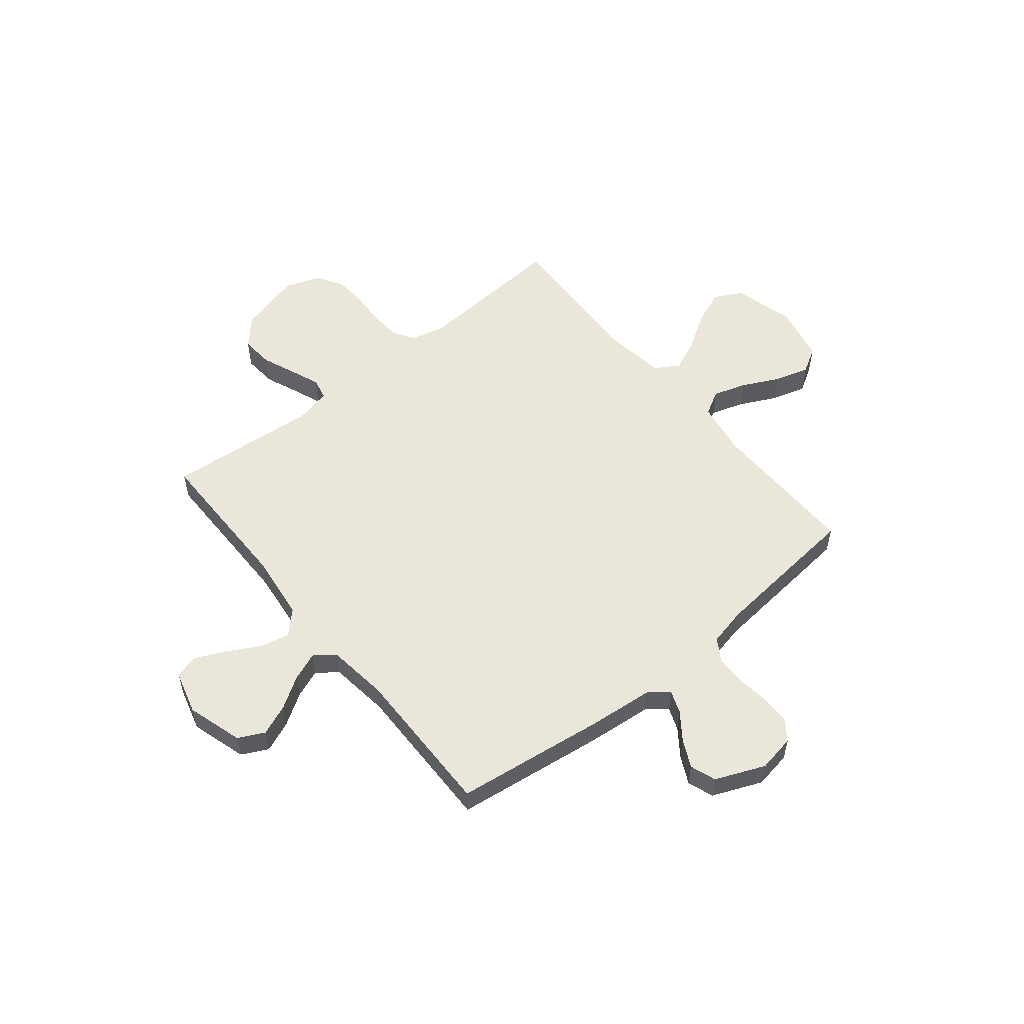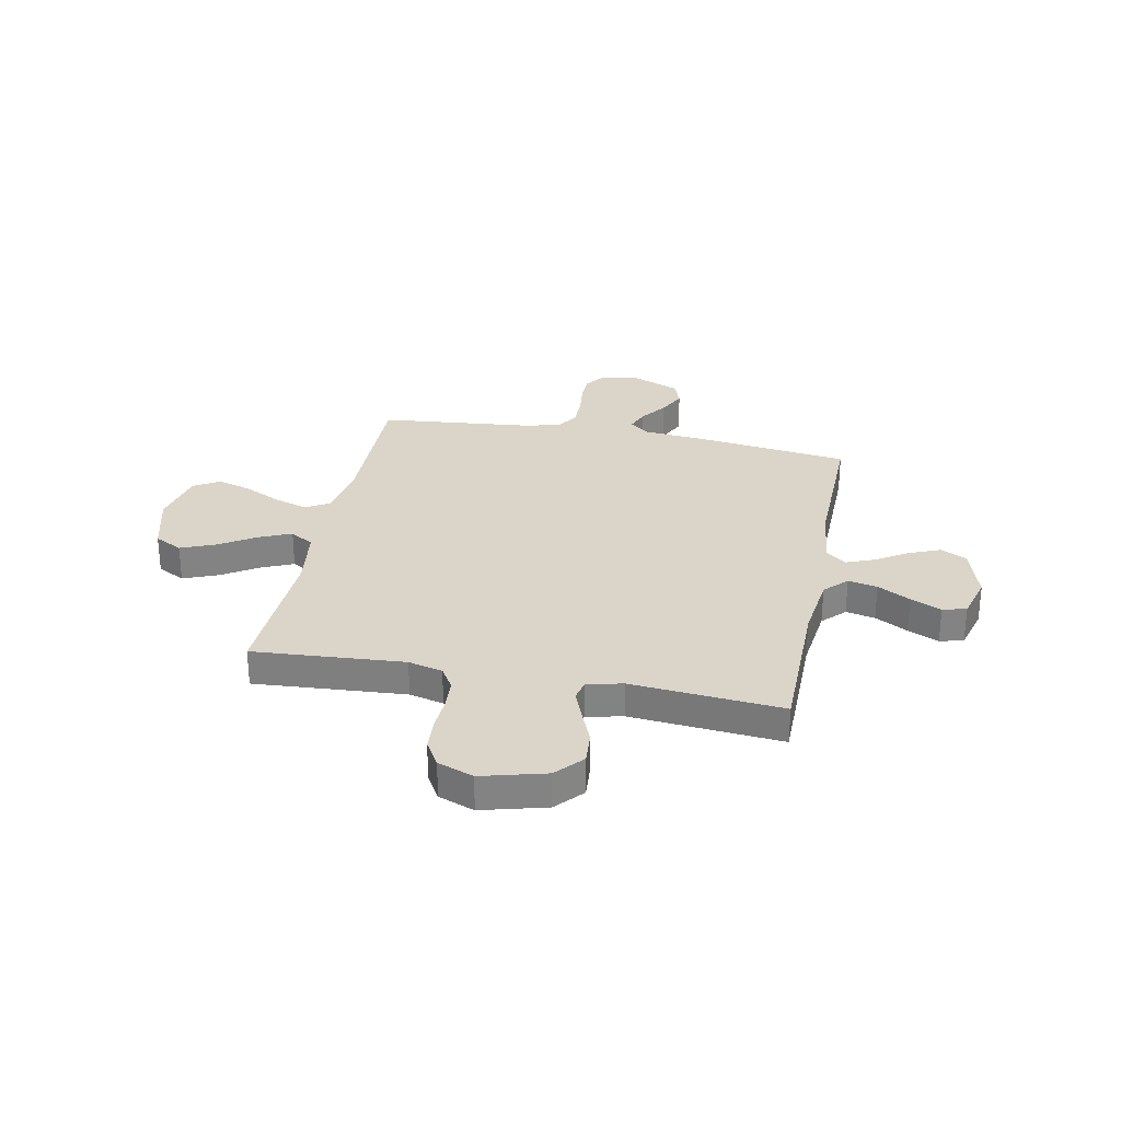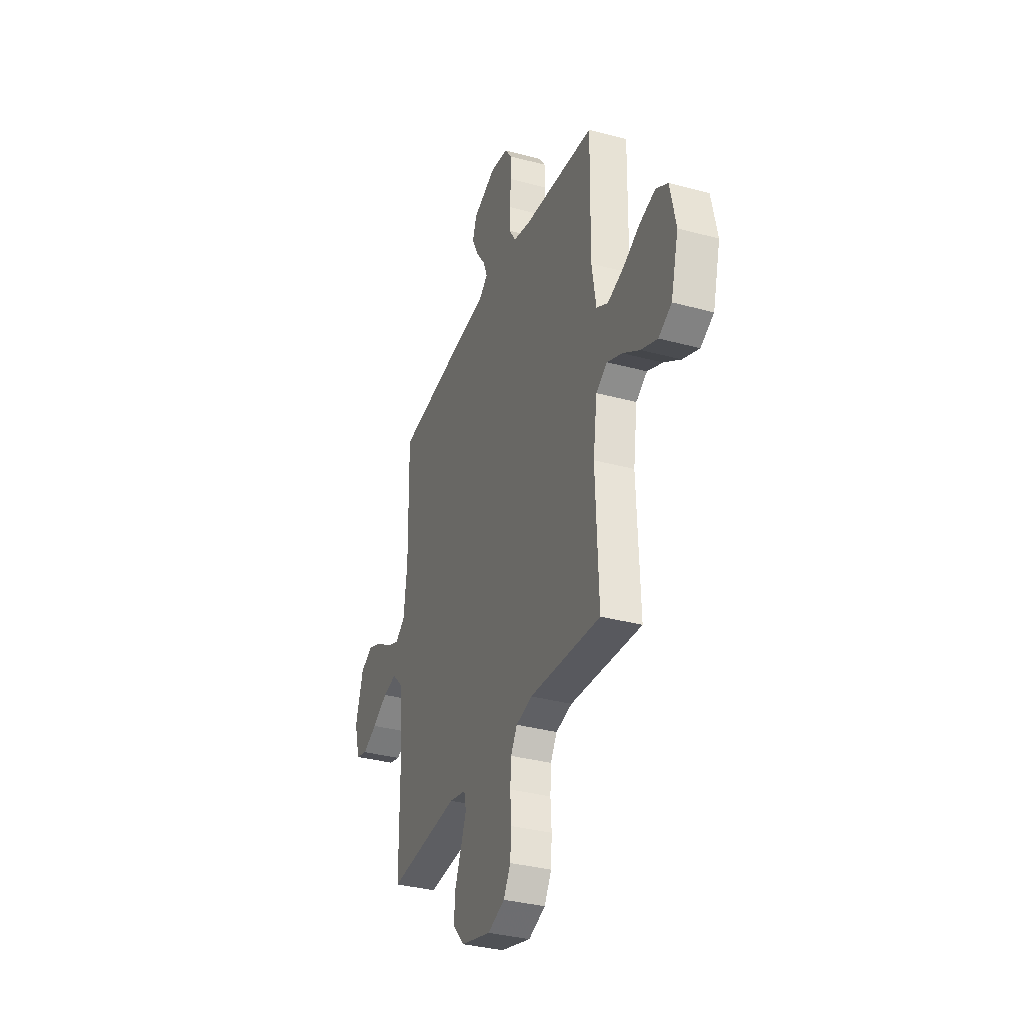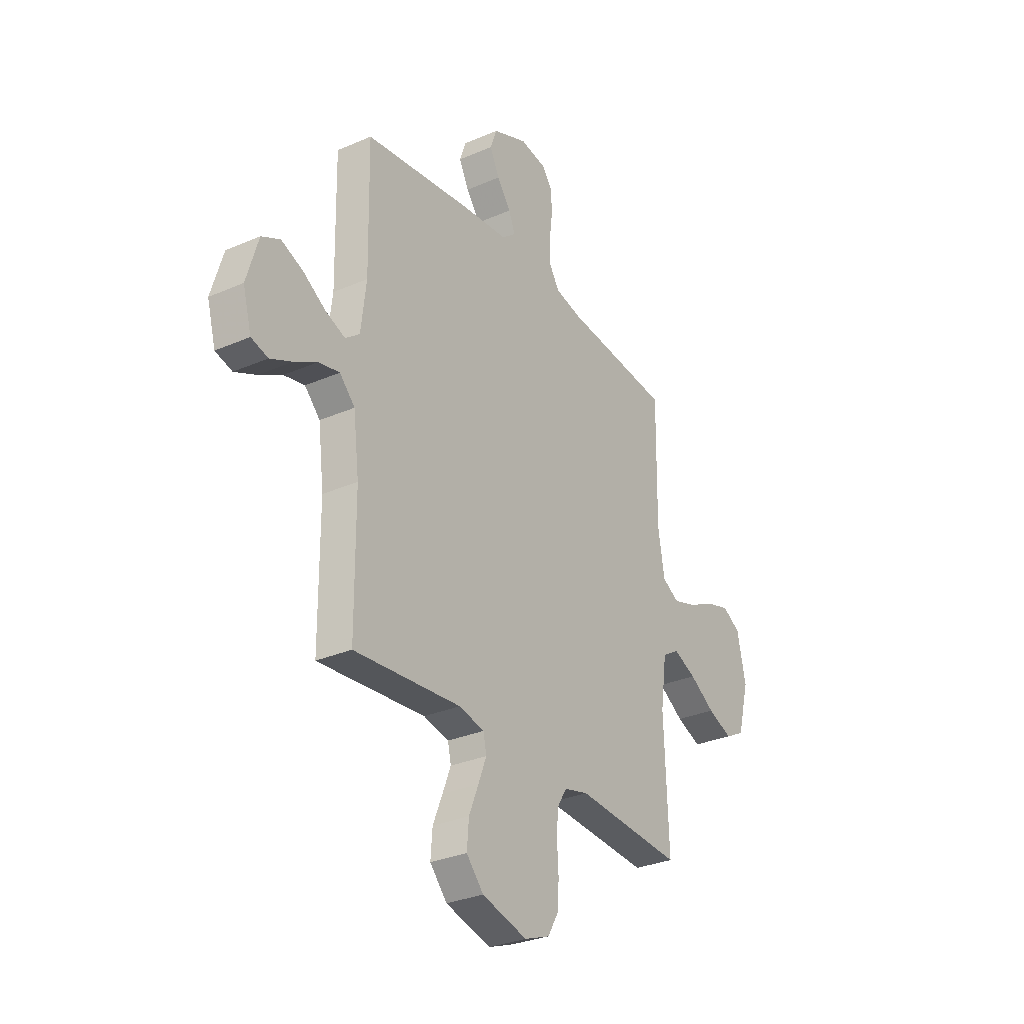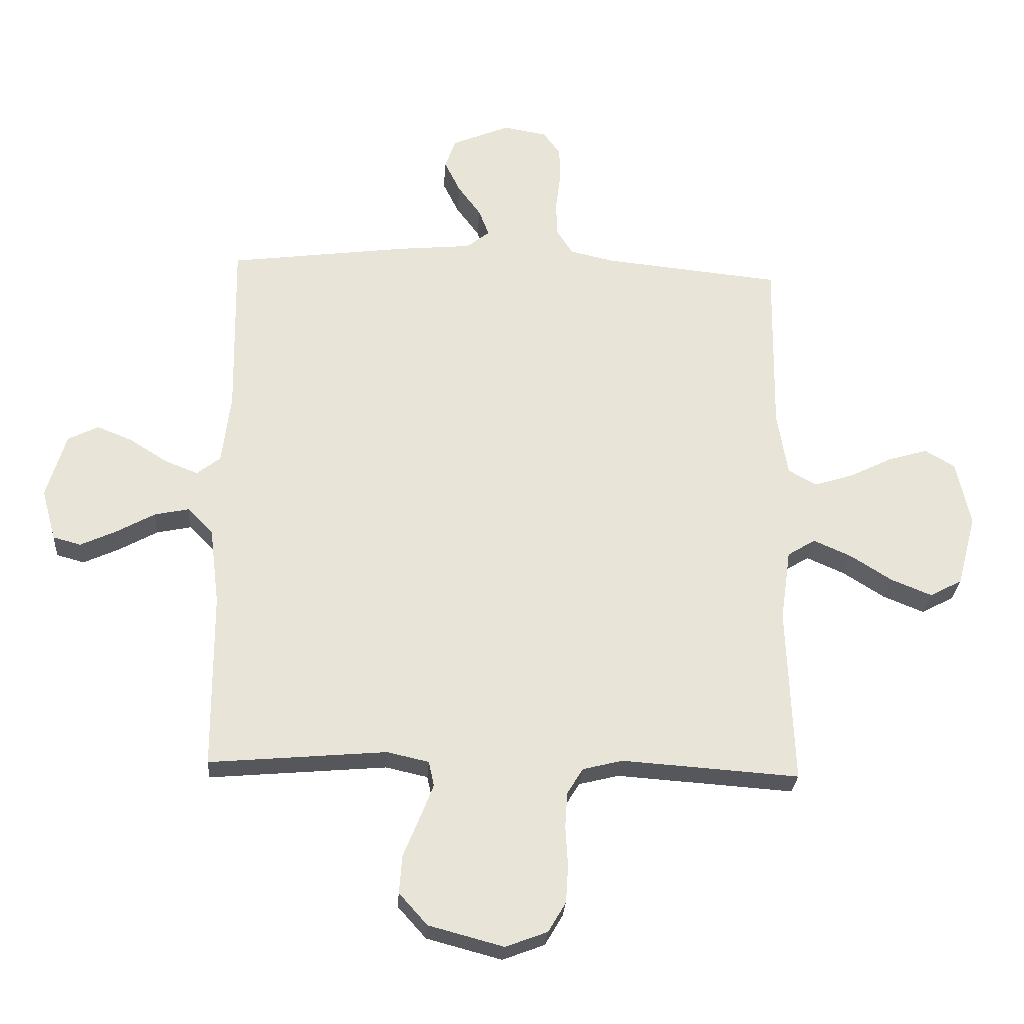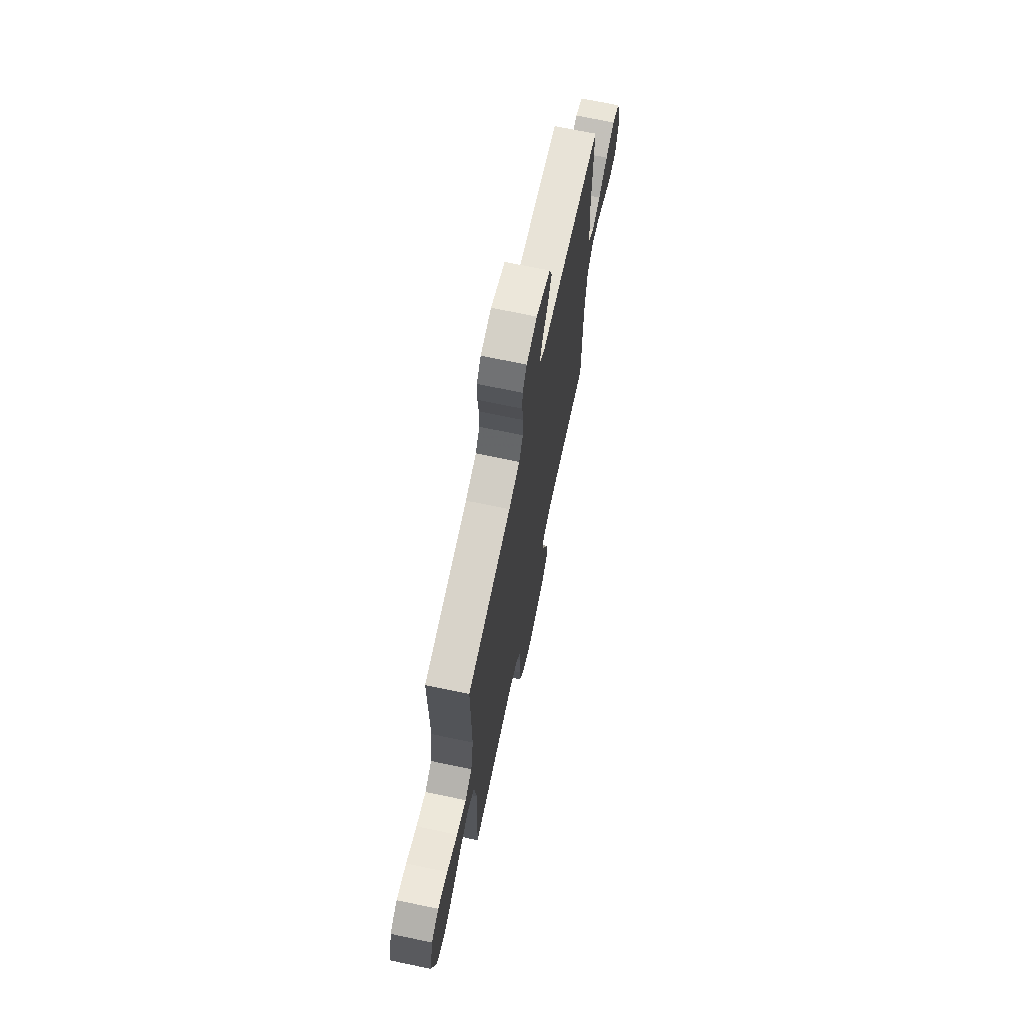
<metadata>
{"format":"obj","ext":"obj","renderer":"f3d","projection":"perspective","resolution":1024,"background":"white","views":[{"elev":54.9,"azim":-39.1,"up":"+Y"},{"elev":29.2,"azim":-168.8,"up":"+Y"},{"elev":-34.0,"azim":69.8,"up":"+Z"},{"elev":-30.2,"azim":-57.6,"up":"+Z"},{"elev":-27.4,"azim":-3.8,"up":"+Z"},{"elev":69.6,"azim":101.9,"up":"+Z"}]}
</metadata>
<code>
v -0.5 0.07 -0.5
v -0.501 0.07 -0.2
v -0.517 0.07 -0.068
v -0.56 0.07 -0.024
v -0.618 0.07 -0.036
v -0.683 0.07 -0.072
v -0.744 0.07 -0.1
v -0.791 0.07 -0.087
v -0.815 0.07 0
v -0.782 0.07 0.11
v -0.73 0.07 0.136
v -0.669 0.07 0.111
v -0.606 0.07 0.071
v -0.55 0.07 0.049
v -0.51 0.07 0.08
v -0.495 0.07 0.2
v -0.5 0.07 0.5
v -0.2 0.07 0.539
v -0.072 0.07 0.551
v -0.033 0.07 0.582
v -0.05 0.07 0.627
v -0.089 0.07 0.68
v -0.116 0.07 0.735
v -0.098 0.07 0.786
v 0 0.07 0.827
v 0.074 0.07 0.814
v 0.103 0.07 0.774
v 0.104 0.07 0.715
v 0.096 0.07 0.651
v 0.097 0.07 0.591
v 0.125 0.07 0.547
v 0.2 0.07 0.53
v 0.5 0.07 0.5
v 0.496 0.07 0.2
v 0.514 0.07 0.092
v 0.562 0.07 0.065
v 0.628 0.07 0.086
v 0.701 0.07 0.122
v 0.768 0.07 0.142
v 0.819 0.07 0.112
v 0.843 0.07 0
v 0.811 0.07 -0.121
v 0.756 0.07 -0.15
v 0.687 0.07 -0.122
v 0.616 0.07 -0.077
v 0.552 0.07 -0.049
v 0.505 0.07 -0.078
v 0.488 0.07 -0.2
v 0.5 0.07 -0.5
v 0.2 0.07 -0.479
v 0.132 0.07 -0.496
v 0.105 0.07 -0.54
v 0.101 0.07 -0.6
v 0.105 0.07 -0.668
v 0.101 0.07 -0.732
v 0.071 0.07 -0.783
v 0 0.07 -0.81
v -0.127 0.07 -0.776
v -0.175 0.07 -0.722
v -0.17 0.07 -0.657
v -0.143 0.07 -0.591
v -0.12 0.07 -0.532
v -0.129 0.07 -0.49
v -0.2 0.07 -0.474
v -0.5 0 -0.5
v -0.501 0 -0.2
v -0.517 0 -0.068
v -0.56 0 -0.024
v -0.618 0 -0.036
v -0.683 0 -0.072
v -0.744 0 -0.1
v -0.791 0 -0.087
v -0.815 0 0
v -0.782 0 0.11
v -0.73 0 0.136
v -0.669 0 0.111
v -0.606 0 0.071
v -0.55 0 0.049
v -0.51 0 0.08
v -0.495 0 0.2
v -0.5 0 0.5
v -0.2 0 0.539
v -0.072 0 0.551
v -0.033 0 0.582
v -0.05 0 0.627
v -0.089 0 0.68
v -0.116 0 0.735
v -0.098 0 0.786
v 0 0 0.827
v 0.074 0 0.814
v 0.103 0 0.774
v 0.104 0 0.715
v 0.096 0 0.651
v 0.097 0 0.591
v 0.125 0 0.547
v 0.2 0 0.53
v 0.5 0 0.5
v 0.496 0 0.2
v 0.514 0 0.092
v 0.562 0 0.065
v 0.628 0 0.086
v 0.701 0 0.122
v 0.768 0 0.142
v 0.819 0 0.112
v 0.843 0 0
v 0.811 0 -0.121
v 0.756 0 -0.15
v 0.687 0 -0.122
v 0.616 0 -0.077
v 0.552 0 -0.049
v 0.505 0 -0.078
v 0.488 0 -0.2
v 0.5 0 -0.5
v 0.2 0 -0.479
v 0.132 0 -0.496
v 0.105 0 -0.54
v 0.101 0 -0.6
v 0.105 0 -0.668
v 0.101 0 -0.732
v 0.071 0 -0.783
v 0 0 -0.81
v -0.127 0 -0.776
v -0.175 0 -0.722
v -0.17 0 -0.657
v -0.143 0 -0.591
v -0.12 0 -0.532
v -0.129 0 -0.49
v -0.2 0 -0.474
f 58 59 60 61
f 58 61 62
f 57 58 62
f 56 57 62 63
f 53 54 55 56
f 52 53 56 63
f 48 49 50
f 47 48 50 51
f 42 43 44 45
f 42 45 46
f 41 42 46
f 40 41 46
f 37 38 39 40
f 36 37 40 46
f 35 36 46 47
f 32 33 34
f 31 32 34 35
f 26 27 28 29
f 26 29 30
f 25 26 30
f 24 25 30
f 21 22 23 24
f 20 21 24 30
f 19 20 30 31
f 16 17 18 19
f 15 16 19 31
f 10 11 12 13
f 10 13 14
f 9 10 14
f 8 9 14
f 5 6 7 8
f 5 8 14
f 4 5 14 15
f 64 1 2
f 64 2 3
f 51 52 63 64
f 51 64 3
f 31 35 47 51
f 15 31 51
f 3 4 15 51
f 125 124 123 122
f 126 125 122
f 126 122 121
f 127 126 121 120
f 120 119 118 117
f 127 120 117 116
f 114 113 112
f 115 114 112 111
f 109 108 107 106
f 110 109 106
f 110 106 105
f 110 105 104
f 104 103 102 101
f 110 104 101 100
f 111 110 100 99
f 98 97 96
f 99 98 96 95
f 93 92 91 90
f 94 93 90
f 94 90 89
f 94 89 88
f 88 87 86 85
f 94 88 85 84
f 95 94 84 83
f 83 82 81 80
f 95 83 80 79
f 77 76 75 74
f 78 77 74
f 78 74 73
f 78 73 72
f 72 71 70 69
f 78 72 69
f 79 78 69 68
f 66 65 128
f 67 66 128
f 128 127 116 115
f 67 128 115
f 115 111 99 95
f 115 95 79
f 115 79 68 67
f 1 65 66 2
f 2 66 67 3
f 3 67 68 4
f 4 68 69 5
f 5 69 70 6
f 6 70 71 7
f 7 71 72 8
f 8 72 73 9
f 9 73 74 10
f 10 74 75 11
f 11 75 76 12
f 12 76 77 13
f 13 77 78 14
f 14 78 79 15
f 15 79 80 16
f 16 80 81 17
f 17 81 82 18
f 18 82 83 19
f 19 83 84 20
f 20 84 85 21
f 21 85 86 22
f 22 86 87 23
f 23 87 88 24
f 24 88 89 25
f 25 89 90 26
f 26 90 91 27
f 27 91 92 28
f 28 92 93 29
f 29 93 94 30
f 30 94 95 31
f 31 95 96 32
f 32 96 97 33
f 33 97 98 34
f 34 98 99 35
f 35 99 100 36
f 36 100 101 37
f 37 101 102 38
f 38 102 103 39
f 39 103 104 40
f 40 104 105 41
f 41 105 106 42
f 42 106 107 43
f 43 107 108 44
f 44 108 109 45
f 45 109 110 46
f 46 110 111 47
f 47 111 112 48
f 48 112 113 49
f 49 113 114 50
f 50 114 115 51
f 51 115 116 52
f 52 116 117 53
f 53 117 118 54
f 54 118 119 55
f 55 119 120 56
f 56 120 121 57
f 57 121 122 58
f 58 122 123 59
f 59 123 124 60
f 60 124 125 61
f 61 125 126 62
f 62 126 127 63
f 63 127 128 64
f 64 128 65 1

</code>
